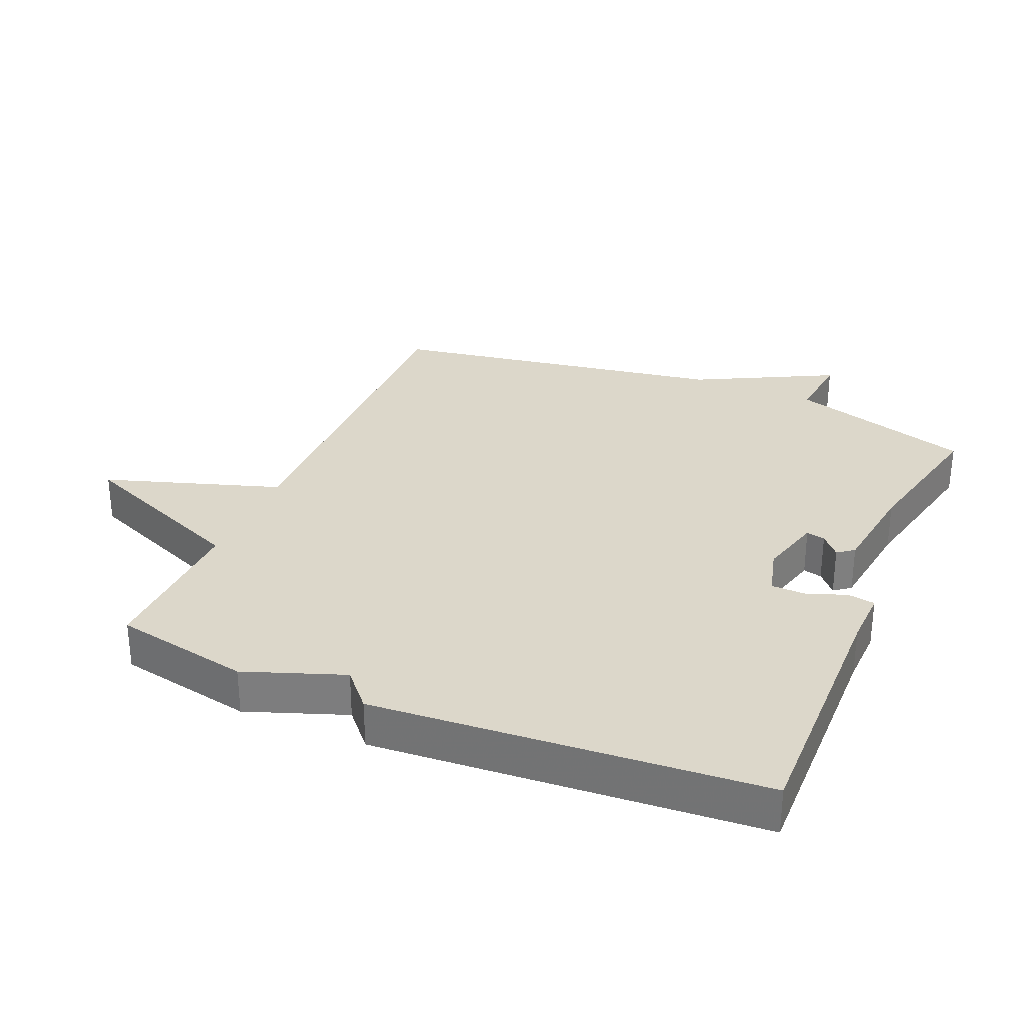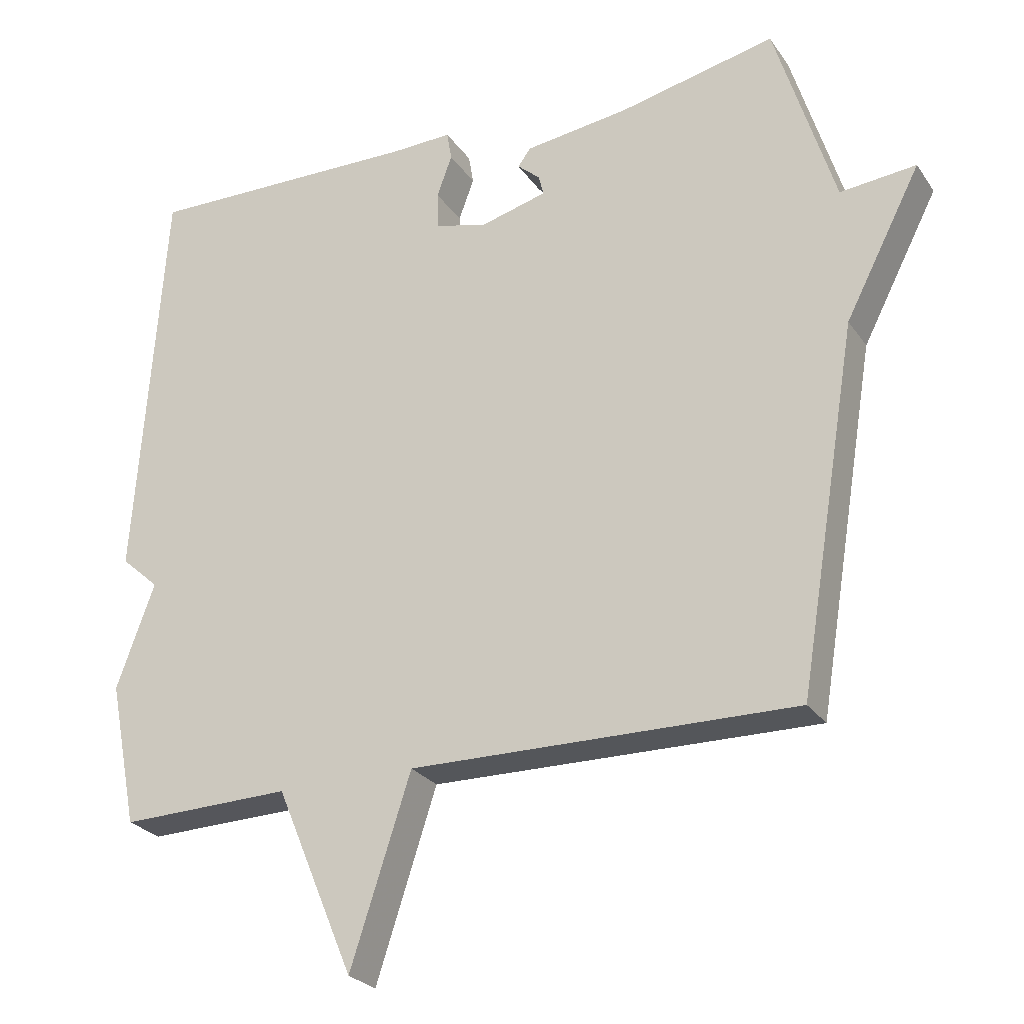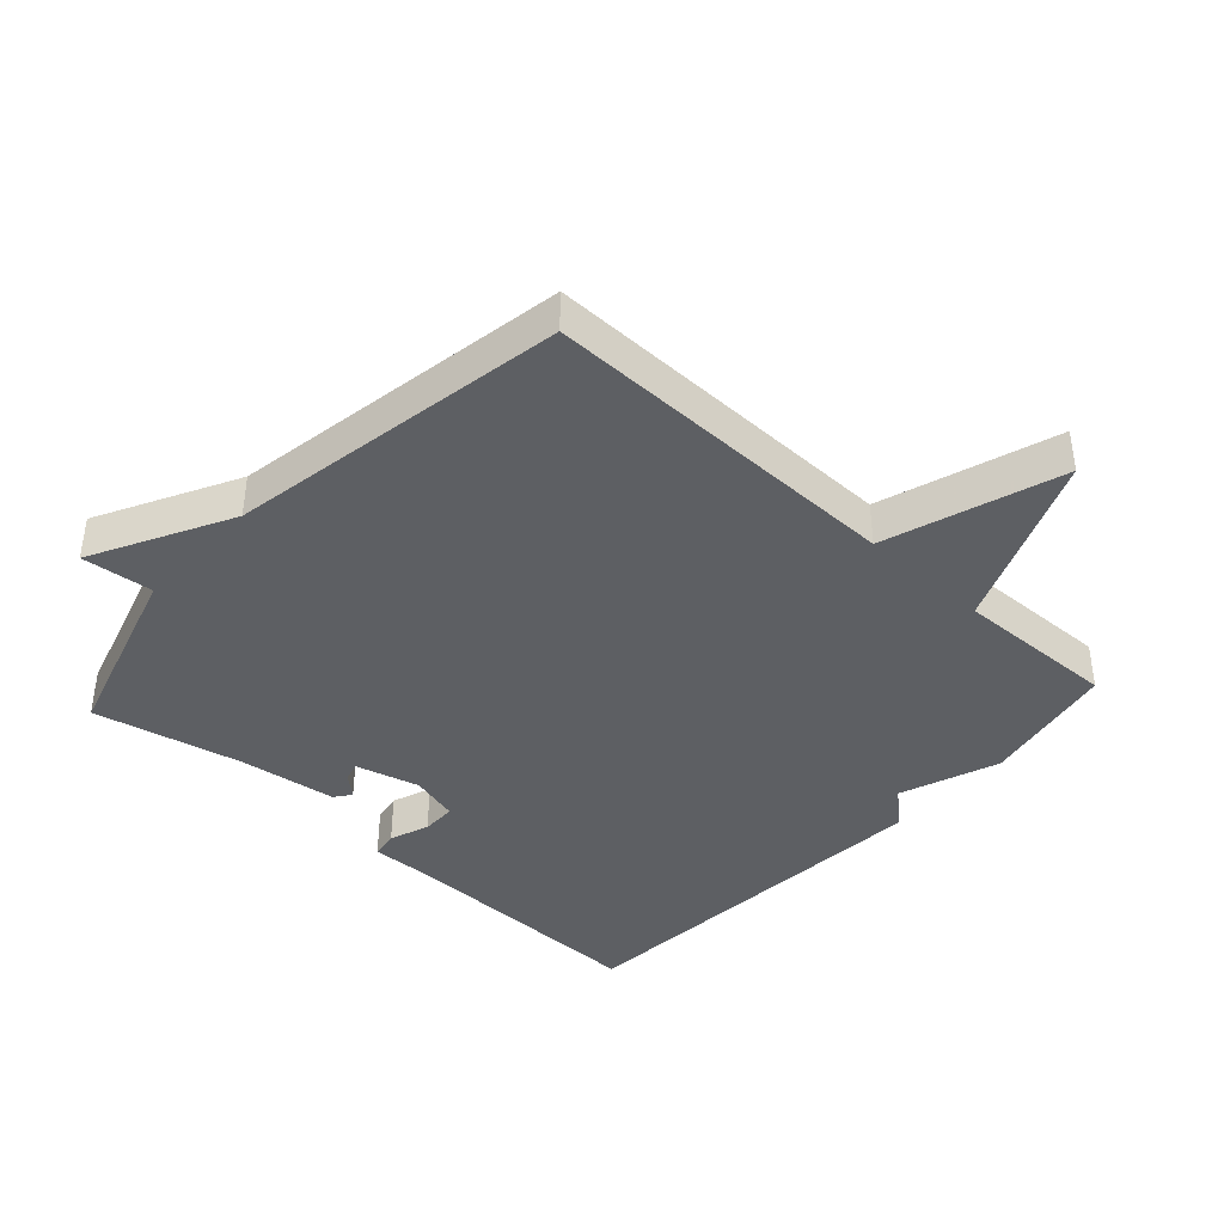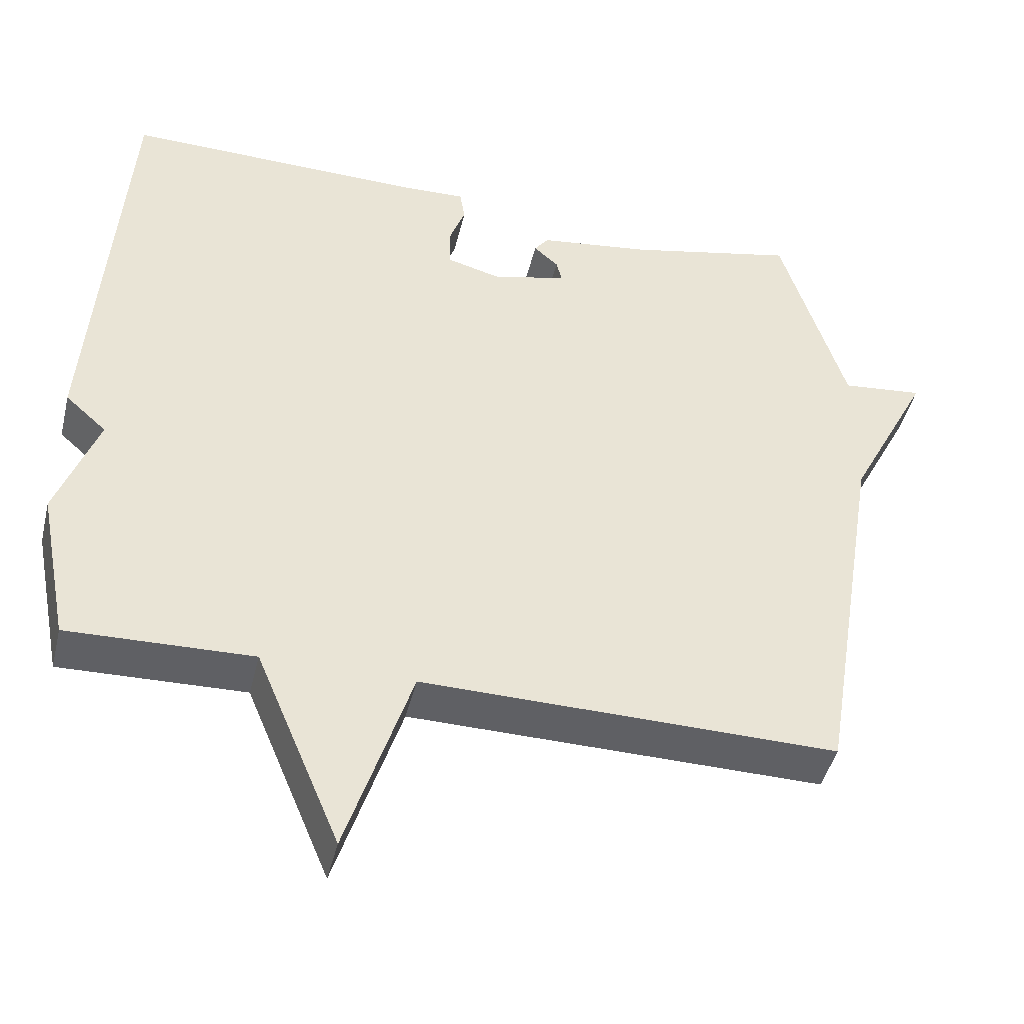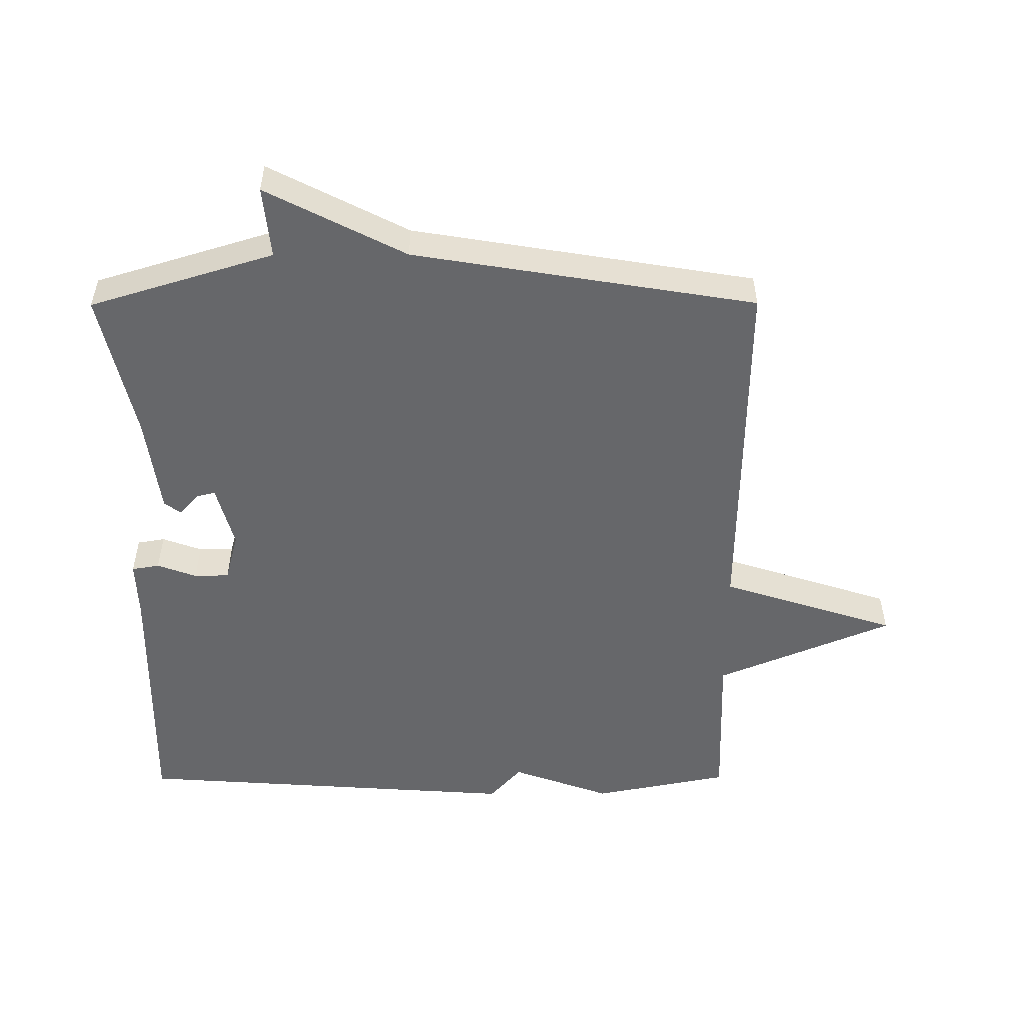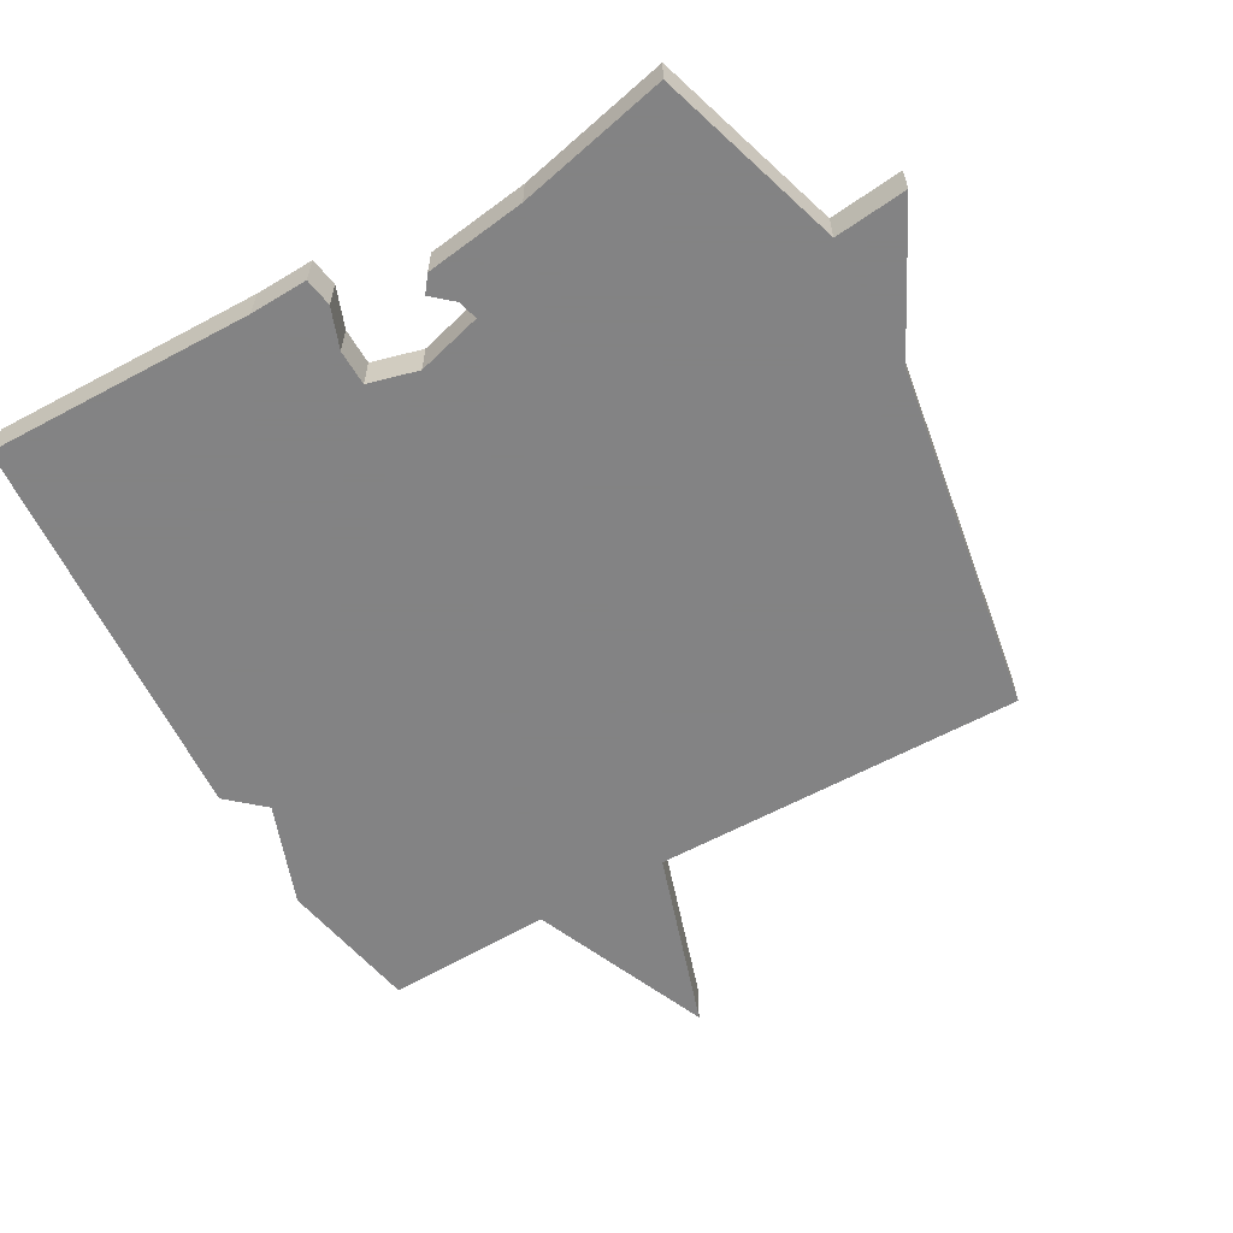
<metadata>
{"format":"obj","ext":"obj","renderer":"f3d","projection":"perspective","resolution":1024,"background":"white","views":[{"elev":30.5,"azim":-67.0,"up":"+Y"},{"elev":-25.7,"azim":26.7,"up":"+Z"},{"elev":-40.3,"azim":137.5,"up":"+Y"},{"elev":-44.7,"azim":-13.5,"up":"+Z"},{"elev":-52.1,"azim":90.2,"up":"+Y"},{"elev":-61.1,"azim":29.6,"up":"+Y"}]}
</metadata>
<code>
v 0.5 0.07 -0.5
v -0.054 0.07 -0.493
v -0.141 0.07 -0.761
v -0.254 0.07 -0.493
v -0.5 0.07 -0.5
v -0.541 0.07 -0.292
v -0.486 0.07 -0.141
v -0.541 0.07 -0.092
v -0.5 0.07 0.5
v -0.1 0.07 0.493
v -0.013 0.07 0.496
v -0.006 0.07 0.454
v -0.028 0.07 0.394
v -0.027 0.07 0.341
v 0.048 0.07 0.321
v 0.145 0.07 0.347
v 0.138 0.07 0.376
v 0.105 0.07 0.405
v 0.124 0.07 0.43
v 0.274 0.07 0.45
v 0.5 0.07 0.5
v 0.586 0.07 0.22
v 0.695 0.07 0.231
v 0.586 0.07 0.02
v 0.5 0 -0.5
v -0.054 0 -0.493
v -0.141 0 -0.761
v -0.254 0 -0.493
v -0.5 0 -0.5
v -0.541 0 -0.292
v -0.486 0 -0.141
v -0.541 0 -0.092
v -0.5 0 0.5
v -0.1 0 0.493
v -0.013 0 0.496
v -0.006 0 0.454
v -0.028 0 0.394
v -0.027 0 0.341
v 0.048 0 0.321
v 0.145 0 0.347
v 0.138 0 0.376
v 0.105 0 0.405
v 0.124 0 0.43
v 0.274 0 0.45
v 0.5 0 0.5
v 0.586 0 0.22
v 0.695 0 0.231
v 0.586 0 0.02
f 22 23 24
f 24 1 2
f 22 24 2
f 21 22 2
f 20 21 2
f 17 18 19 20
f 16 17 20
f 16 20 2
f 2 3 4
f 16 2 4
f 15 16 4
f 5 6 7
f 4 5 7
f 15 4 7
f 14 15 7
f 8 9 10
f 7 8 10
f 14 7 10
f 13 14 10
f 10 11 12 13
f 48 47 46
f 26 25 48
f 26 48 46
f 26 46 45
f 26 45 44
f 44 43 42 41
f 44 41 40
f 26 44 40
f 28 27 26
f 28 26 40
f 28 40 39
f 31 30 29
f 31 29 28
f 31 28 39
f 31 39 38
f 34 33 32
f 34 32 31
f 34 31 38
f 34 38 37
f 37 36 35 34
f 1 25 26 2
f 2 26 27 3
f 3 27 28 4
f 4 28 29 5
f 5 29 30 6
f 6 30 31 7
f 7 31 32 8
f 8 32 33 9
f 9 33 34 10
f 10 34 35 11
f 11 35 36 12
f 12 36 37 13
f 13 37 38 14
f 14 38 39 15
f 15 39 40 16
f 16 40 41 17
f 17 41 42 18
f 18 42 43 19
f 19 43 44 20
f 20 44 45 21
f 21 45 46 22
f 22 46 47 23
f 23 47 48 24
f 24 48 25 1

</code>
